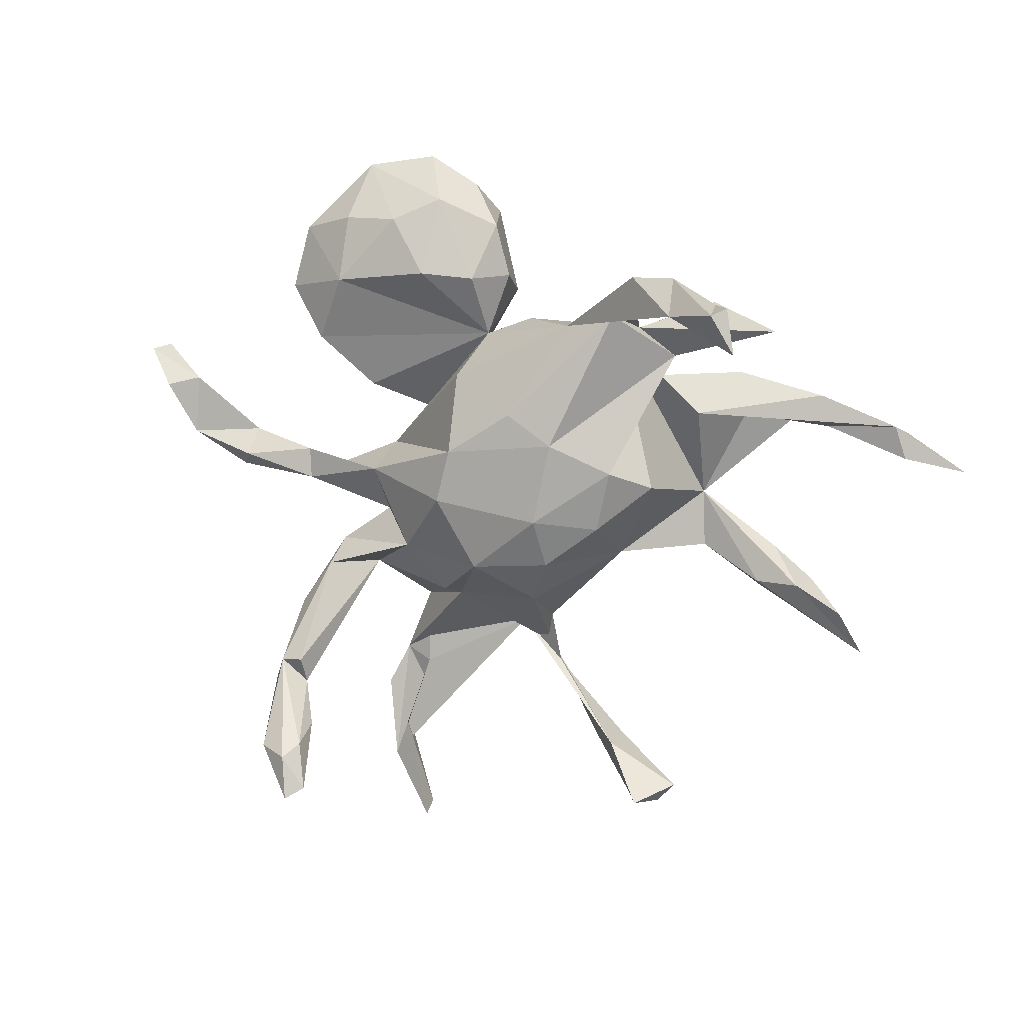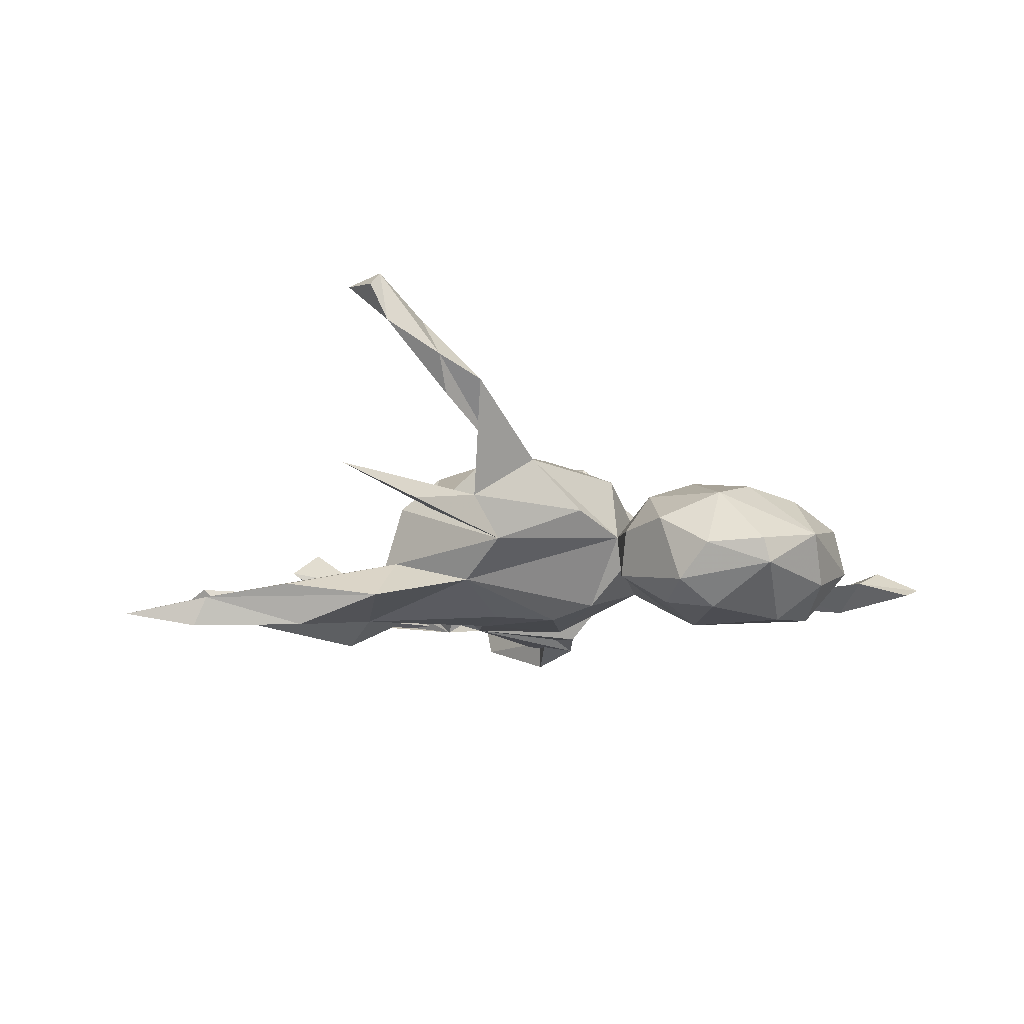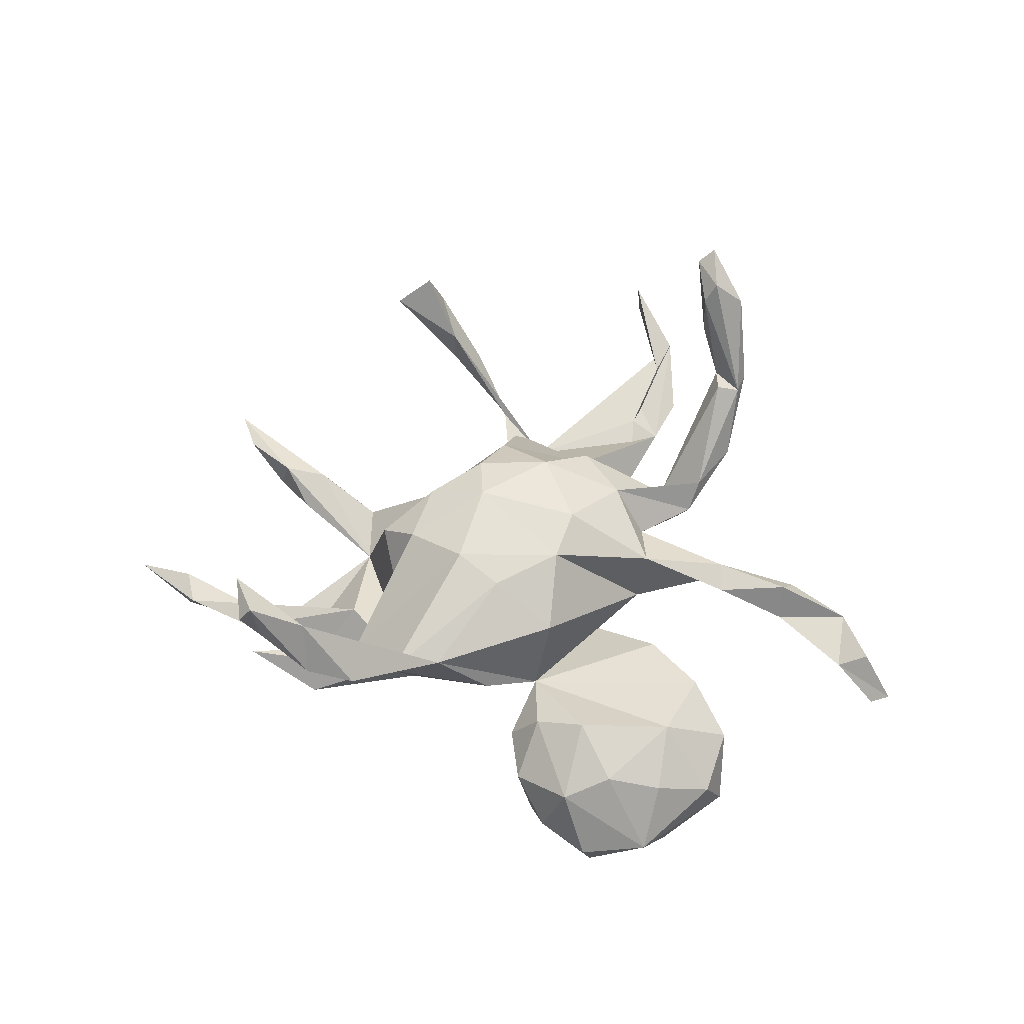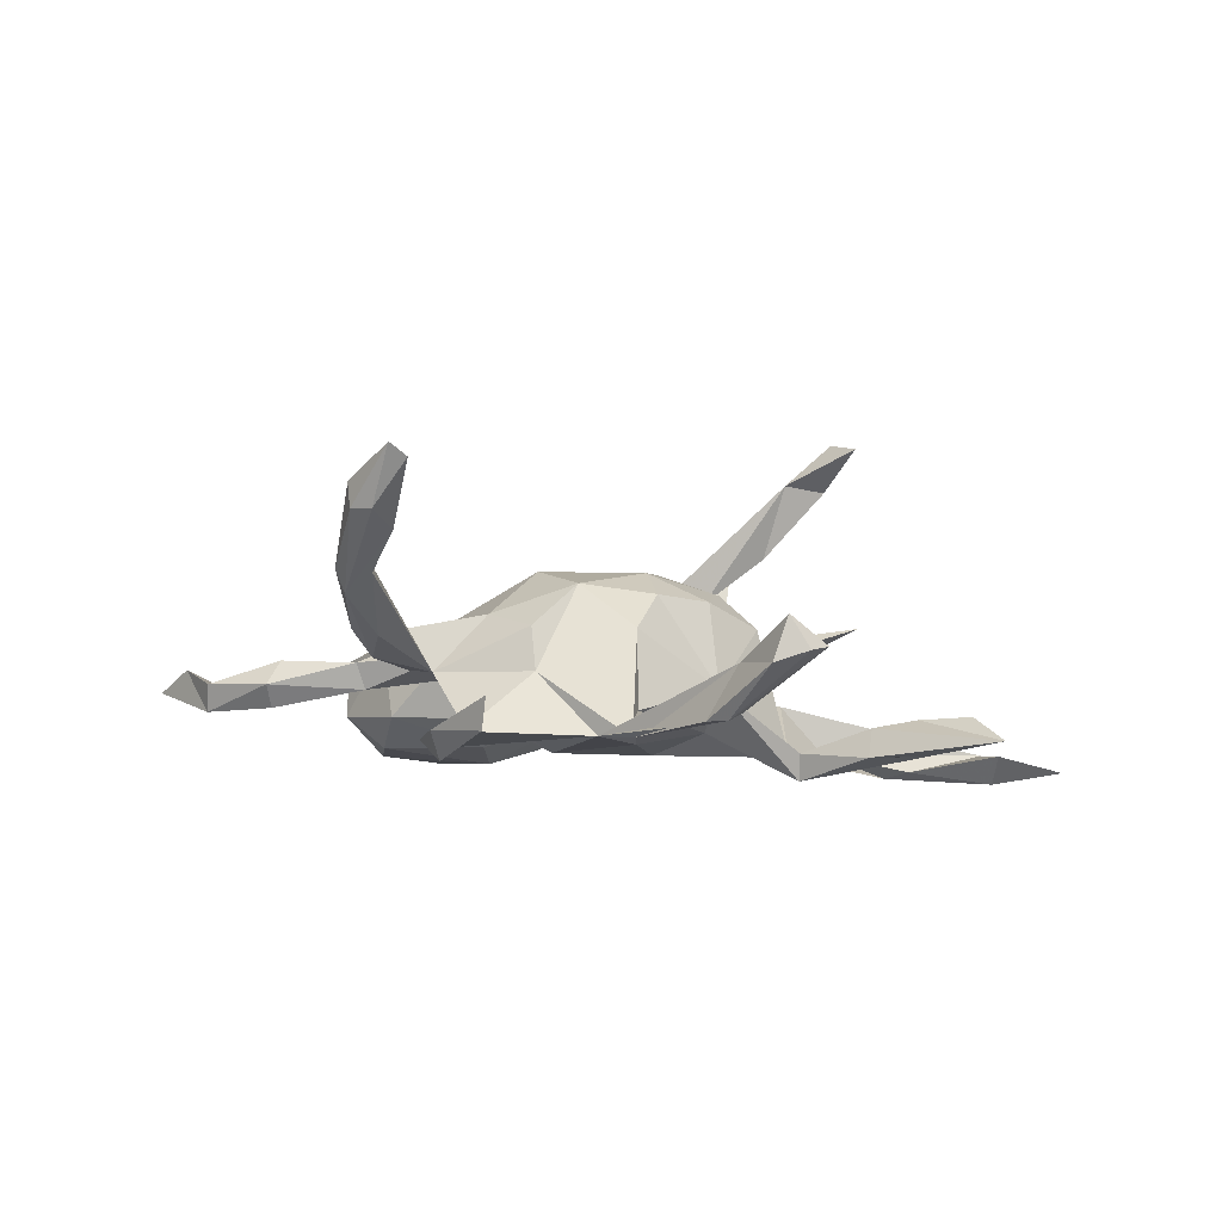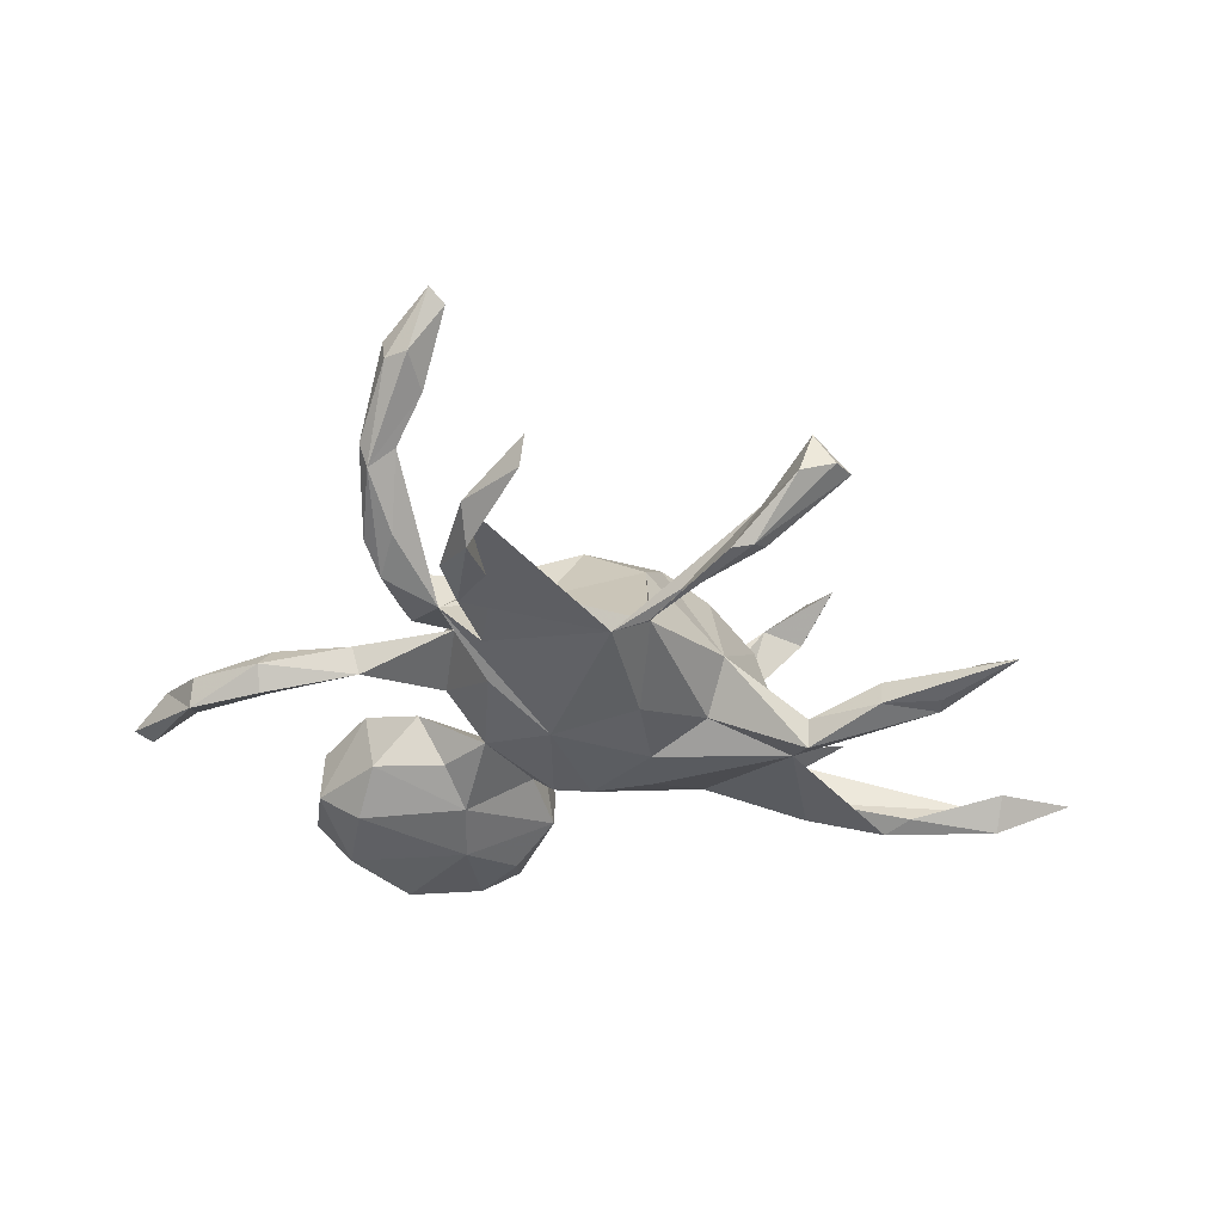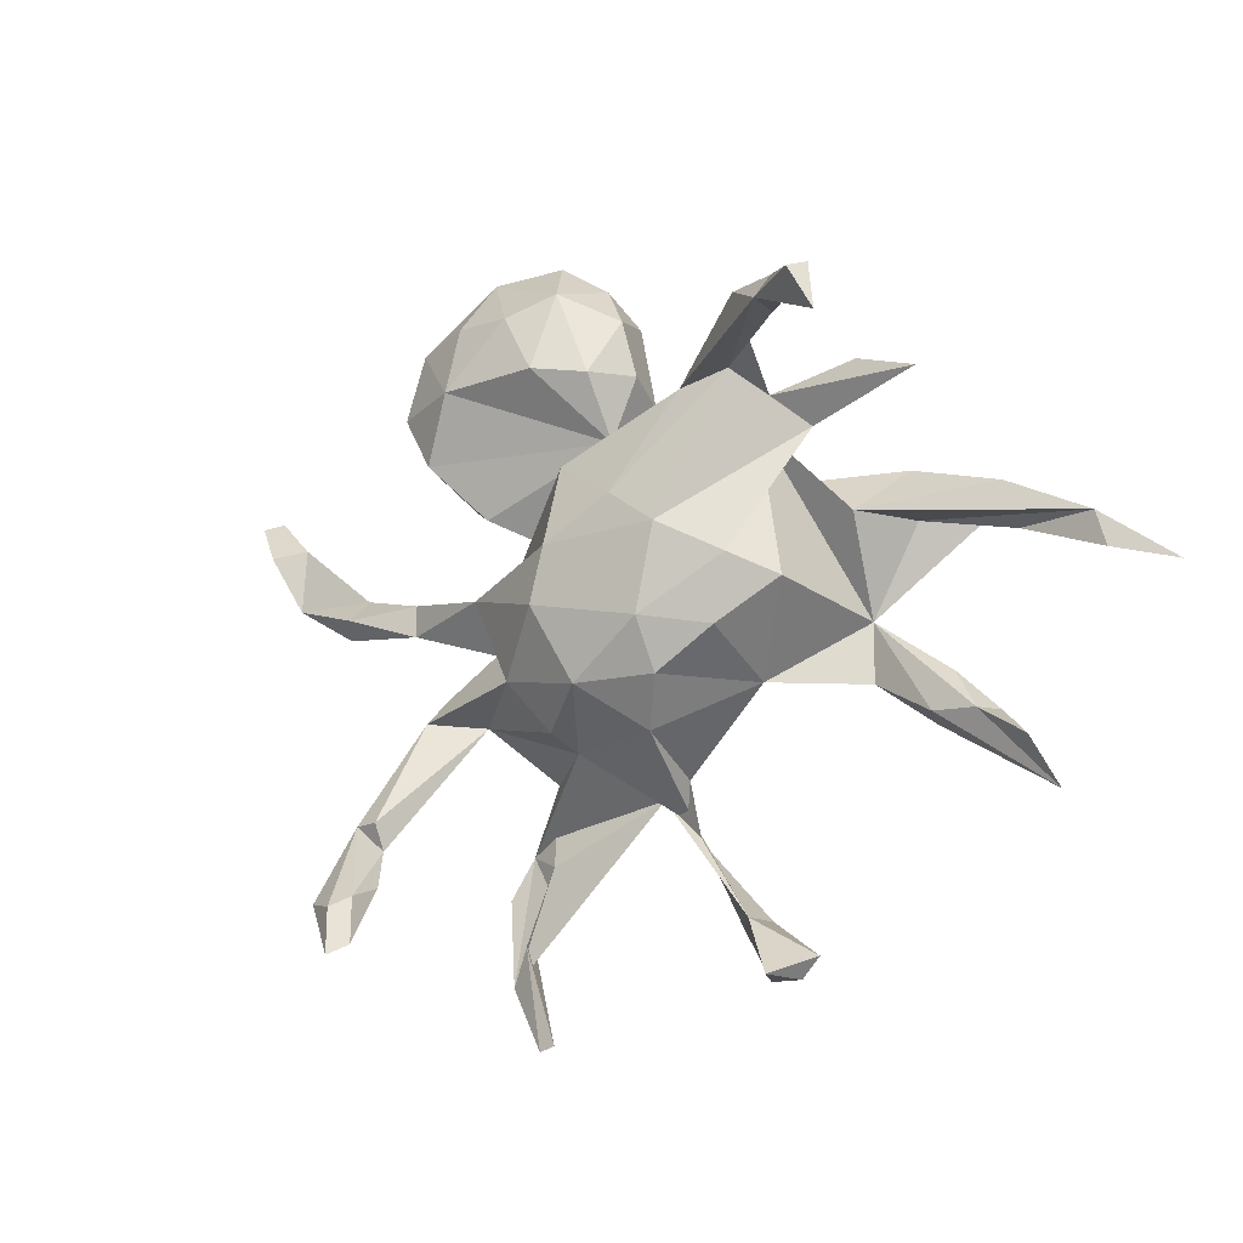
<metadata>
{"format":"obj","ext":"obj","renderer":"f3d","projection":"perspective","resolution":1024,"background":"white","views":[{"elev":11.0,"azim":17.2,"up":"+Y"},{"elev":-14.0,"azim":156.8,"up":"+Z"},{"elev":62.9,"azim":-173.8,"up":"+Z"},{"elev":0.2,"azim":-2.9,"up":"+Z"},{"elev":-32.5,"azim":-7.6,"up":"+Z"},{"elev":-10.8,"azim":29.5,"up":"+Y"}]}
</metadata>
<code>
v 0.2603 -0.6671 0.1109
v 0.328 -0.6389 0.05784
v 0.295 -0.6743 0.05314
v 0.1916 -0.5725 0.0305
v 0.2332 -0.6752 0.03358
v 0.6657 -0.3829 -0.1079
v 0.6263 -0.2984 -0.07059
v -0.3692 -0.6335 0.3814
v 0.1957 -0.5745 -0.05139
v 0.5529 -0.2824 -0.1393
v 0.5397 -0.2494 -0.07819
v 0.1364 -0.5824 -0.06338
v -0.3391 -0.6165 0.3583
v -0.3811 -0.5566 0.3618
v -0.2162 -0.7753 -0.01288
v 0.5072 0.2663 0.4286
v 0.5583 -0.2472 -0.1421
v 0.4684 0.3356 0.4391
v -0.3029 -0.6663 -0.0715
v 0.1724 -0.5941 -0.06149
v -0.02689 -0.3617 -0.09851
v 0.7141 0.06487 -0.1615
v -0.2218 -0.7636 -0.0679
v 0.4907 0.3459 0.4114
v -0.3599 -0.5378 0.3255
v 0.4882 -0.181 -0.1196
v 0.7348 0.002142 -0.1587
v 0.06077 -0.4322 -0.06116
v 0.45 -0.2643 -0.1431
v 0.4583 -0.248 -0.09209
v 0.3327 -0.08313 -0.1543
v -0.3658 -0.5193 0.2459
v 0.8482 -0.02365 -0.1883
v 0.02973 -0.4058 -0.09913
v 0.4558 0.3457 0.3449
v -0.3969 -0.5888 0.2775
v 0.3395 -0.1891 -0.1399
v -0.4335 -0.5634 0.2773
v -0.4029 -0.4524 0.1771
v 0.1843 -0.118 0.1281
v 0.7314 0.04522 -0.2144
v 0.0863 -0.1912 0.1425
v 0.3389 -0.1779 -0.1903
v 0.04528 -0.2727 0.08443
v 0.1954 -0.1906 -0.02513
v 0.3754 0.3231 0.3583
v -0.289 -0.6159 -0.1239
v -0.4085 -0.4056 0.1948
v 0.0432 -0.337 -0.05621
v 0.5149 0.2709 0.07608
v 0.2797 -0.04008 0.07755
v -0.4522 -0.4095 0.1831
v -0.4379 -0.5482 0.3216
v -0.2774 -0.5967 -0.06921
v -0.1377 -0.2636 0.08883
v -0.05366 -0.199 0.1617
v 0.3636 0.3837 0.2771
v 0.07213 -0.1012 0.1807
v 0.576 0.05527 -0.1915
v -0.4645 -0.4477 0.1837
v 0.2117 -0.005742 0.1404
v 0.1029 0.04884 0.1784
v -0.131 -0.289 0.009657
v -0.3241 -0.5166 -0.09467
v -0.2342 -0.4628 -0.08742
v -0.2887 -0.4427 -0.1132
v 0.4152 0.07855 -0.1573
v 0.5714 0.1244 -0.135
v 0.5352 0.09454 -0.206
v 0.338 0.08829 -0.06923
v -0.2119 -0.1756 0.1073
v 0.2116 0.2967 0.1243
v -0.4451 -0.3105 0.08251
v -0.3091 -0.2337 0.006396
v -0.388 -0.2293 0.07678
v -0.4487 -0.4384 0.142
v 0.3094 0.2116 0.0183
v -0.3981 -0.3496 0.07176
v 0.4062 0.1628 -0.1498
v 0.1765 -0.115 -0.1073
v -0.2384 -0.3216 -0.1097
v 0.3345 0.3464 0.2126
v 0.04977 -0.1591 -0.125
v 0.2434 0.2666 0.04089
v 0.2135 0.1537 -0.1025
v -0.1225 -0.06759 0.1834
v 0.2782 0.3803 0.2385
v 0.01909 0.1044 0.1735
v 0.1223 0.2741 0.1228
v -0.4113 -0.2724 0.03283
v -0.2885 -0.02932 0.08493
v 0.3835 0.3166 0.009446
v 0.08662 -0.04292 -0.152
v -0.2131 -0.1395 -0.0775
v -0.372 -0.1841 0.034
v -0.2738 -0.1161 0.03747
v 0.1832 0.2435 -0.03516
v -0.09837 0.02912 0.1816
v -0.3517 -0.1807 0.008333
v -0.09684 -0.08433 -0.1442
v 0.1085 0.05435 -0.1519
v -0.07792 0.2394 -0.00904
v -0.09979 0.1714 0.1235
v 0.02151 0.2765 0.02901
v -0.4347 -0.05388 -0.03038
v -0.002182 0.09146 -0.1565
v -0.4569 -0.008185 0.009738
v -0.2763 0.01167 -0.01317
v -0.06595 0.1405 -0.1309
v -0.1995 0.0688 -0.08353
v -0.4504 -0.06513 0.01924
v -0.3197 0.1305 -0.000122
v -0.09666 0.2184 -0.06852
v -0.6134 -0.05084 -0.02008
v -0.09325 0.3522 0.04974
v -0.2663 0.1434 -0.09223
v -0.03955 0.3543 -0.02539
v -0.5896 0.02018 -0.03762
v -0.1856 0.3629 0.08335
v -0.5889 -0.02353 0.02225
v -0.04631 0.3191 -0.1061
v -0.6054 -0.02457 -0.06405
v -0.1649 0.5044 0.03104
v -0.414 0.2272 0.04392
v -0.221 0.203 -0.1505
v -0.1082 0.3874 -0.1662
v -0.06342 0.4526 -0.01684
v -0.3607 0.3454 0.07604
v -0.3961 0.1691 -0.09029
v -0.7251 0.01153 -0.02188
v -0.7281 0.02843 -0.07384
v -0.1232 0.5293 -0.07527
v -0.2513 0.4658 0.06024
v -0.2098 0.3069 -0.1896
v -0.457 0.4424 -0.006282
v -0.4833 0.3249 0.01041
v -0.7755 0.1105 0.001152
v -0.7199 0.1238 -0.02757
v -0.2135 0.584 -0.07022
v -0.09342 0.4729 -0.1379
v -0.3371 0.5666 -0.049
v -0.4885 0.2966 -0.09564
v -0.4138 0.2545 -0.1547
v -0.167 0.4657 -0.1846
v -0.3549 0.4664 0.03882
v -0.4212 0.382 -0.1785
v -0.7965 0.1878 -0.05941
v -0.8308 0.1786 -0.04471
v -0.3045 0.4688 -0.1997
v -0.4887 0.4259 -0.08685
v -0.2279 0.5797 -0.1155
v -0.3795 0.5122 -0.135
f 123 133 119
f 128 119 133
f 115 123 119
f 141 133 123
f 150 136 135
f 128 135 136
f 141 150 135
f 142 136 150
f 146 142 150
f 152 146 150
f 143 142 146
f 152 150 141
f 151 152 141
f 139 151 141
f 149 152 151
f 132 151 139
f 123 139 141
f 144 149 151
f 146 152 149
f 46 16 18
f 24 18 16
f 57 46 18
f 35 24 16
f 35 18 24
f 145 128 133
f 141 145 133
f 135 128 145
f 141 135 145
f 124 128 136
f 138 148 137
f 131 137 148
f 130 138 137
f 132 139 123
f 138 147 148
f 131 148 147
f 23 15 19
f 54 19 15
f 47 23 19
f 54 15 23
f 6 7 11
f 17 11 7
f 30 6 11
f 9 2 20
f 3 20 2
f 21 9 20
f 4 2 9
f 1 4 5
f 12 5 4
f 34 12 4
f 20 5 12
f 1 2 4
f 21 4 9
f 3 5 20
f 34 20 12
f 3 1 5
f 1 3 2
f 29 17 10
f 6 10 17
f 7 6 17
f 29 10 6
f 114 105 111
f 96 111 105
f 120 114 111
f 122 105 114
f 121 102 113
f 109 113 102
f 97 102 104
f 89 104 102
f 110 108 102
f 103 102 108
f 112 110 102
f 111 91 107
f 105 107 91
f 96 91 111
f 120 111 107
f 130 114 120
f 118 120 107
f 84 97 104
f 89 84 104
f 105 91 108
f 98 108 91
f 87 72 84
f 77 84 72
f 46 89 72
f 88 72 89
f 62 72 88
f 103 88 89
f 91 86 98
f 58 98 86
f 71 86 91
f 71 91 96
f 72 62 77
f 61 77 62
f 98 62 88
f 85 102 97
f 108 96 105
f 99 96 74
f 94 74 96
f 90 99 74
f 95 96 99
f 103 89 102
f 115 102 117
f 121 117 102
f 127 115 117
f 119 102 115
f 118 130 120
f 131 114 130
f 130 118 138
f 131 138 118
f 87 84 89
f 57 72 87
f 46 87 89
f 72 82 46
f 35 46 82
f 57 82 72
f 98 103 108
f 124 112 102
f 128 124 102
f 129 112 124
f 121 127 117
f 123 115 127
f 105 118 107
f 116 112 129
f 142 129 124
f 131 130 137
f 136 142 124
f 143 129 142
f 132 127 140
f 121 140 127
f 151 132 140
f 123 127 132
f 138 131 147
f 134 143 146
f 144 151 140
f 126 144 140
f 134 146 149
f 75 74 71
f 55 71 74
f 99 90 95
f 73 95 90
f 78 90 74
f 75 95 73
f 76 73 90
f 76 90 78
f 39 78 74
f 50 77 92
f 97 92 77
f 50 84 77
f 61 97 77
f 56 71 55
f 63 55 74
f 39 76 78
f 48 39 74
f 60 73 76
f 38 60 76
f 52 73 60
f 97 61 51
f 40 51 61
f 31 97 51
f 32 76 39
f 45 51 40
f 58 40 61
f 62 58 61
f 42 40 58
f 55 63 56
f 44 56 63
f 58 62 98
f 103 98 88
f 56 58 86
f 126 121 134
f 125 134 121
f 144 126 134
f 140 121 126
f 149 144 134
f 134 125 143
f 129 143 125
f 116 129 125
f 113 125 121
f 113 109 110
f 100 110 109
f 125 113 110
f 85 109 102
f 116 125 110
f 112 116 110
f 118 105 122
f 131 118 122
f 94 96 108
f 56 86 71
f 94 108 110
f 131 122 114
f 35 82 57
f 102 119 128
f 46 57 87
f 35 57 18
f 16 46 35
f 66 64 19
f 47 19 64
f 93 31 80
f 43 80 31
f 80 43 45
f 37 45 43
f 49 80 45
f 83 80 49
f 83 49 21
f 28 21 49
f 100 83 21
f 21 19 65
f 54 65 19
f 81 21 65
f 66 19 21
f 47 65 54
f 4 21 28
f 28 49 34
f 44 34 49
f 47 64 66
f 22 41 69
f 59 69 41
f 79 22 69
f 70 22 68
f 79 68 22
f 27 59 41
f 67 69 59
f 17 43 31
f 31 45 37
f 29 37 43
f 66 65 47
f 81 65 66
f 33 22 27
f 59 27 22
f 30 31 37
f 63 21 34
f 20 34 21
f 45 40 42
f 56 42 58
f 56 44 42
f 45 42 44
f 70 85 97
f 52 39 48
f 75 48 74
f 92 84 50
f 53 52 60
f 75 73 52
f 48 75 52
f 97 84 92
f 71 95 75
f 96 95 71
f 34 44 63
f 36 76 32
f 25 32 39
f 13 36 32
f 38 76 36
f 8 38 36
f 109 106 100
f 93 100 106
f 85 106 109
f 106 85 101
f 31 101 85
f 93 106 101
f 100 94 110
f 74 94 100
f 79 31 85
f 21 74 100
f 31 70 97
f 79 85 70
f 66 21 63
f 45 31 51
f 29 43 17
f 26 17 31
f 30 37 29
f 22 33 41
f 27 41 33
f 11 17 26
f 28 34 4
f 54 23 47
f 31 11 26
f 30 29 6
f 31 30 11
f 81 74 21
f 14 8 13
f 36 13 8
f 25 14 13
f 53 8 14
f 32 25 13
f 52 14 25
f 52 53 14
f 38 8 53
f 60 38 53
f 52 25 39
f 81 66 63
f 79 70 68
f 67 22 70
f 44 49 45
f 31 79 69
f 67 31 69
f 70 31 67
f 22 67 59
f 93 80 83
f 31 93 101
f 83 100 93
f 81 63 74

</code>
